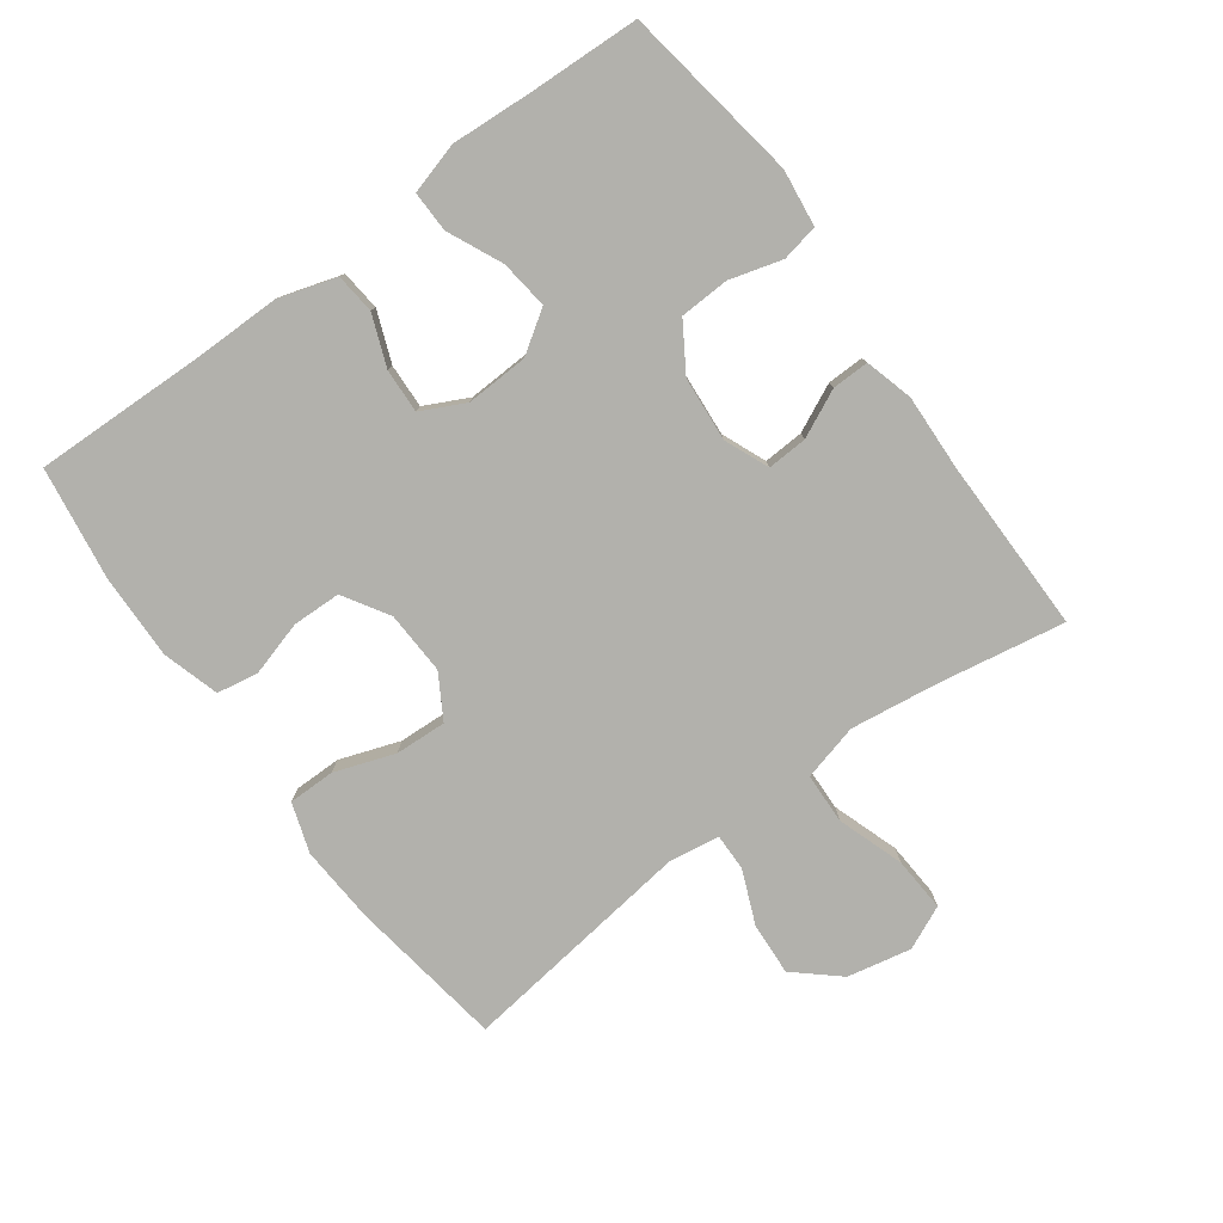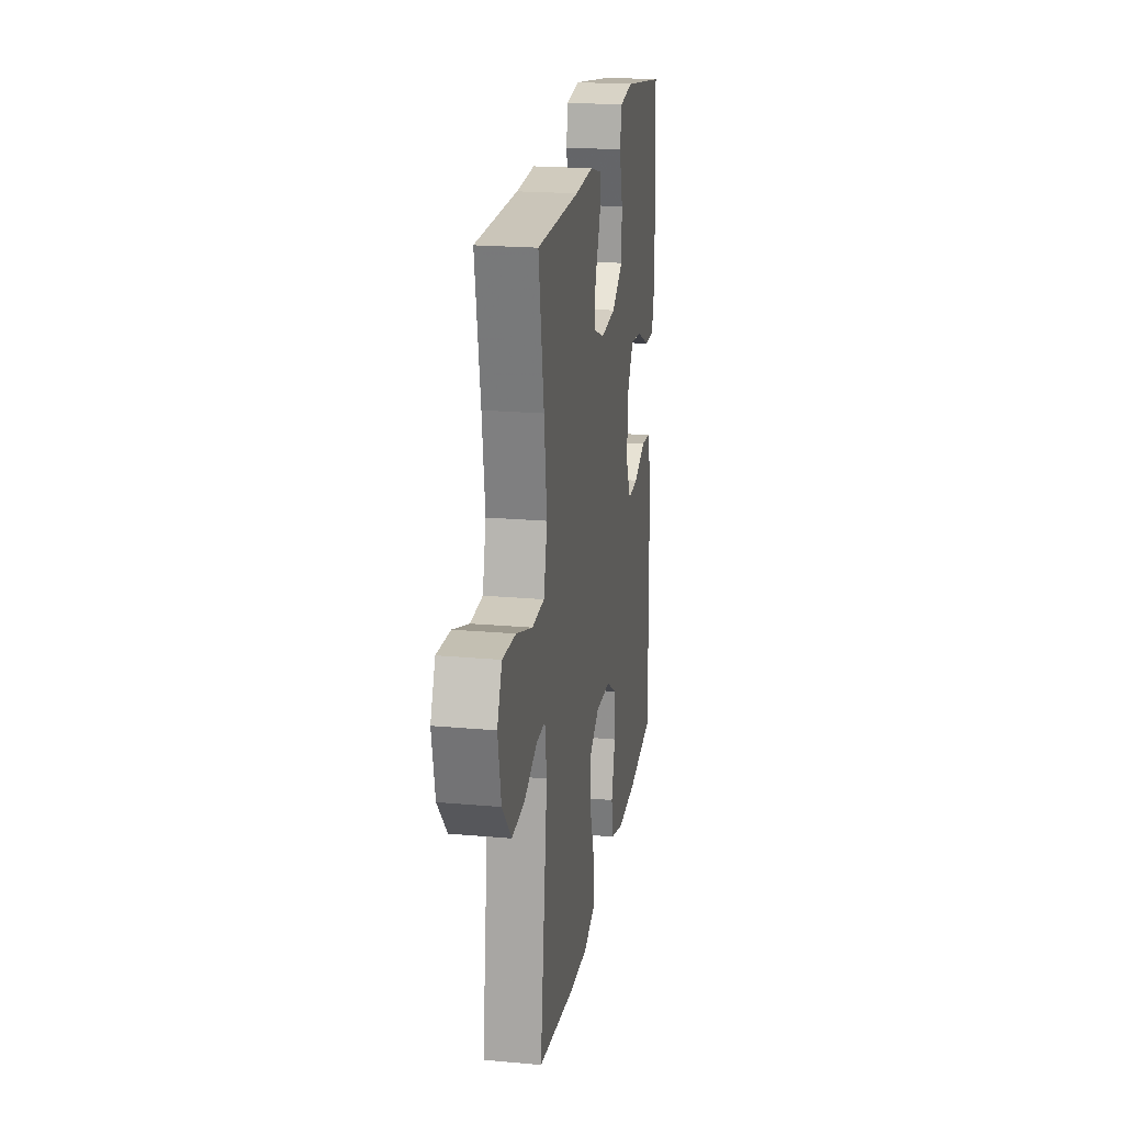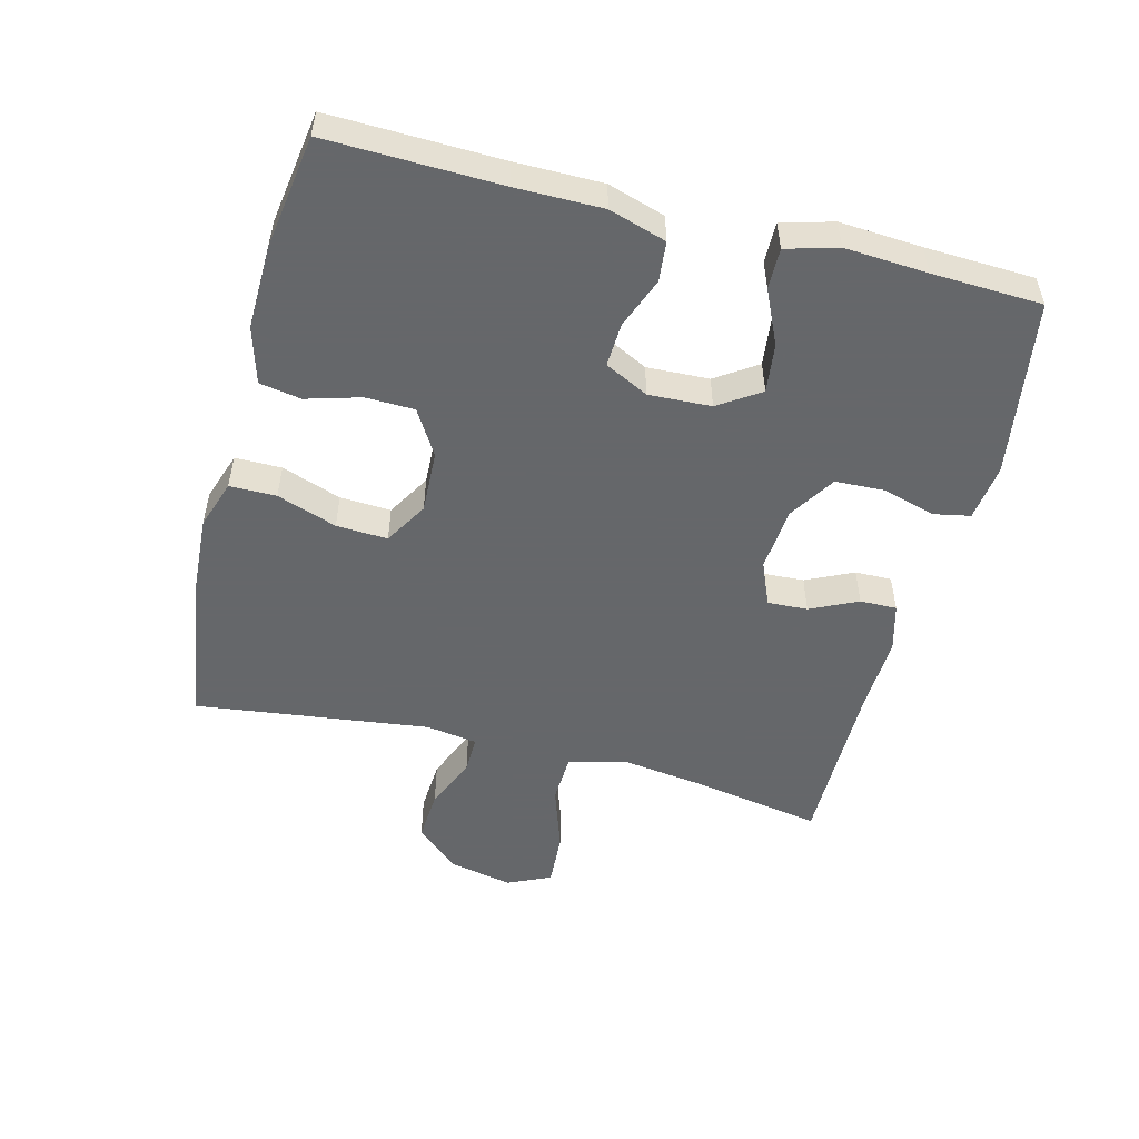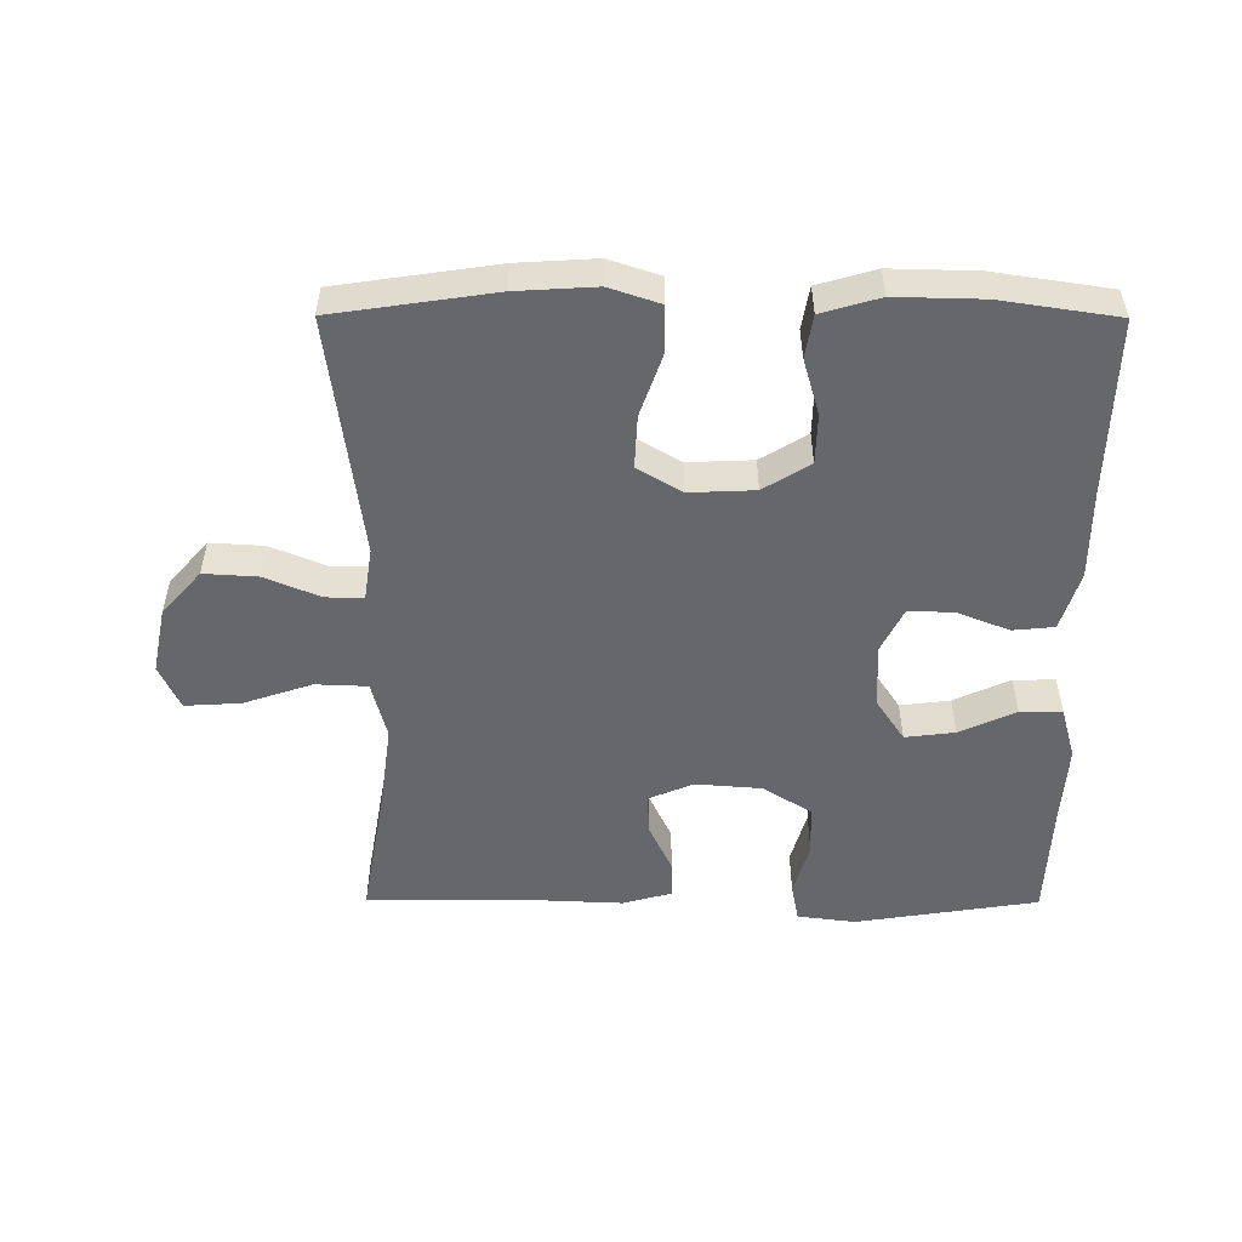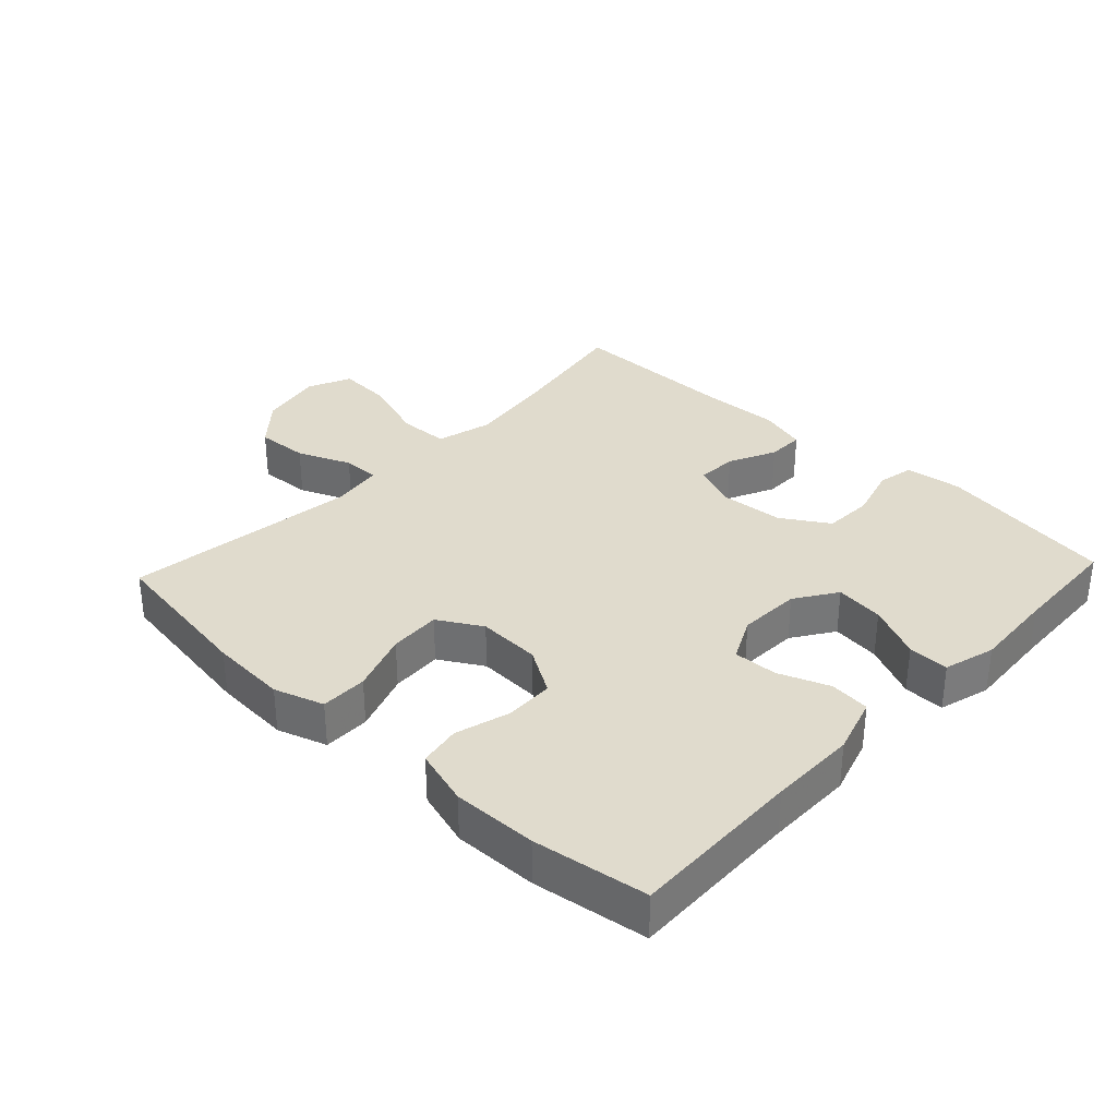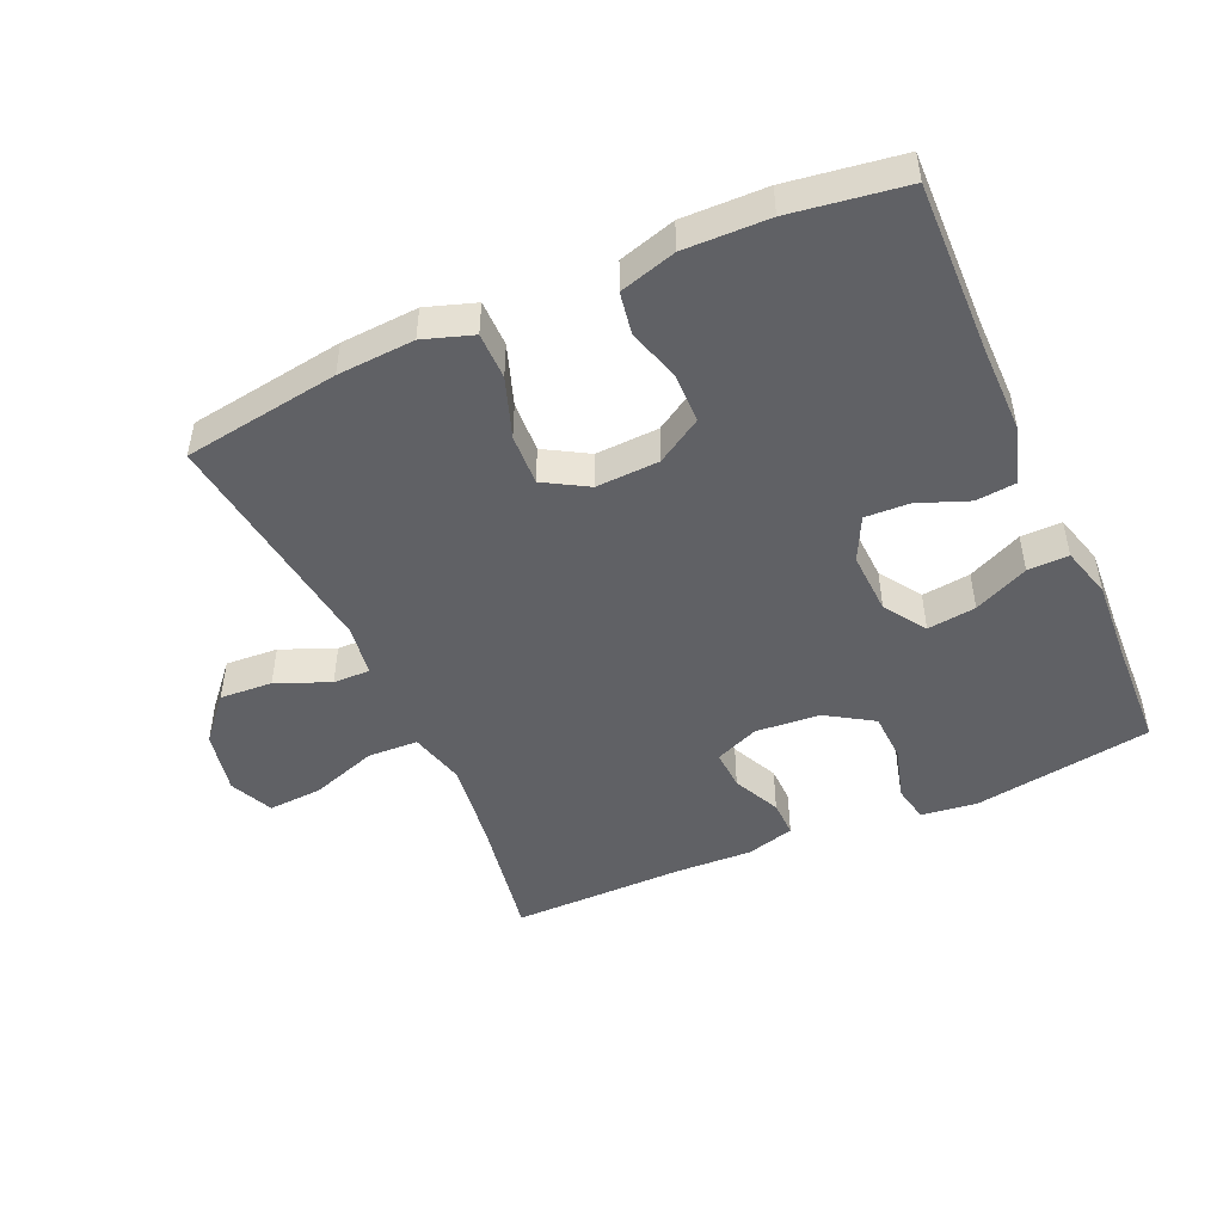
<metadata>
{"format":"obj","ext":"obj","renderer":"f3d","projection":"perspective","resolution":1024,"background":"white","views":[{"elev":-78.9,"azim":-53.7,"up":"+Y"},{"elev":20.9,"azim":99.1,"up":"+Z"},{"elev":-52.0,"azim":-104.4,"up":"+Y"},{"elev":-52.2,"azim":179.8,"up":"+Y"},{"elev":33.3,"azim":-136.7,"up":"+Y"},{"elev":-47.9,"azim":-155.9,"up":"+Y"}]}
</metadata>
<code>
v -0.5 0.07 0.5
v -0.229 0.07 0.542
v -0.143 0.07 0.531
v -0.132 0.07 0.475
v -0.155 0.07 0.395
v -0.152 0.07 0.32
v -0.081 0.07 0.275
v 0.017 0.07 0.267
v 0.084 0.07 0.295
v 0.081 0.07 0.356
v 0.047 0.07 0.428
v 0.046 0.07 0.484
v 0.119 0.07 0.504
v 0.234 0.07 0.499
v 0.5 0.07 0.5
v 0.466 0.07 0.306
v 0.448 0.07 0.174
v 0.47 0.07 0.088
v 0.547 0.07 0.085
v 0.648 0.07 0.119
v 0.731 0.07 0.124
v 0.761 0.07 0.058
v 0.741 0.07 -0.039
v 0.683 0.07 -0.105
v 0.603 0.07 -0.1
v 0.522 0.07 -0.066
v 0.466 0.07 -0.065
v 0.454 0.07 -0.143
v 0.5 0.07 -0.5
v 0.263 0.07 -0.535
v 0.146 0.07 -0.542
v 0.071 0.07 -0.517
v 0.071 0.07 -0.446
v 0.103 0.07 -0.355
v 0.107 0.07 -0.277
v 0.041 0.07 -0.238
v -0.055 0.07 -0.242
v -0.124 0.07 -0.284
v -0.126 0.07 -0.358
v -0.102 0.07 -0.441
v -0.113 0.07 -0.504
v -0.199 0.07 -0.529
v -0.327 0.07 -0.526
v -0.5 0.07 -0.5
v -0.493 0.07 -0.238
v -0.493 0.07 -0.106
v -0.466 0.07 -0.019
v -0.405 0.07 -0.013
v -0.328 0.07 -0.043
v -0.261 0.07 -0.046
v -0.228 0.07 0.02
v -0.232 0.07 0.115
v -0.274 0.07 0.178
v -0.348 0.07 0.169
v -0.431 0.07 0.131
v -0.493 0.07 0.13
v -0.515 0.07 0.208
v -0.507 0.07 0.333
v -0.5 0 0.5
v -0.229 0 0.542
v -0.143 0 0.531
v -0.132 0 0.475
v -0.155 0 0.395
v -0.152 0 0.32
v -0.081 0 0.275
v 0.017 0 0.267
v 0.084 0 0.295
v 0.081 0 0.356
v 0.047 0 0.428
v 0.046 0 0.484
v 0.119 0 0.504
v 0.234 0 0.499
v 0.5 0 0.5
v 0.466 0 0.306
v 0.448 0 0.174
v 0.47 0 0.088
v 0.547 0 0.085
v 0.648 0 0.119
v 0.731 0 0.124
v 0.761 0 0.058
v 0.741 0 -0.039
v 0.683 0 -0.105
v 0.603 0 -0.1
v 0.522 0 -0.066
v 0.466 0 -0.065
v 0.454 0 -0.143
v 0.5 0 -0.5
v 0.263 0 -0.535
v 0.146 0 -0.542
v 0.071 0 -0.517
v 0.071 0 -0.446
v 0.103 0 -0.355
v 0.107 0 -0.277
v 0.041 0 -0.238
v -0.055 0 -0.242
v -0.124 0 -0.284
v -0.126 0 -0.358
v -0.102 0 -0.441
v -0.113 0 -0.504
v -0.199 0 -0.529
v -0.327 0 -0.526
v -0.5 0 -0.5
v -0.493 0 -0.238
v -0.493 0 -0.106
v -0.466 0 -0.019
v -0.405 0 -0.013
v -0.328 0 -0.043
v -0.261 0 -0.046
v -0.228 0 0.02
v -0.232 0 0.115
v -0.274 0 0.178
v -0.348 0 0.169
v -0.431 0 0.131
v -0.493 0 0.13
v -0.515 0 0.208
v -0.507 0 0.333
f 55 56 57 58
f 54 55 58 1
f 53 54 1 2
f 52 53 2 3
f 51 52 3
f 46 47 48 49
f 45 46 49 50
f 44 45 50
f 43 44 50
f 42 43 50 51
f 39 40 41 42
f 38 39 42 51
f 31 32 33 34
f 31 34 35
f 28 29 30 31
f 27 28 31 35
f 23 24 25 26
f 23 26 27
f 22 23 27
f 19 20 21 22
f 18 19 22 27
f 17 18 27 35
f 14 15 16
f 10 11 12 13
f 9 10 13 14
f 3 4 5
f 51 3 5
f 51 5 6
f 37 38 51 6
f 36 37 6 7
f 35 36 7 8
f 17 35 8 9
f 9 14 16 17
f 116 115 114 113
f 59 116 113 112
f 60 59 112 111
f 61 60 111 110
f 61 110 109
f 107 106 105 104
f 108 107 104 103
f 108 103 102
f 108 102 101
f 109 108 101 100
f 100 99 98 97
f 109 100 97 96
f 92 91 90 89
f 93 92 89
f 89 88 87 86
f 93 89 86 85
f 84 83 82 81
f 85 84 81
f 85 81 80
f 80 79 78 77
f 85 80 77 76
f 93 85 76 75
f 74 73 72
f 71 70 69 68
f 72 71 68 67
f 63 62 61
f 63 61 109
f 64 63 109
f 64 109 96 95
f 65 64 95 94
f 66 65 94 93
f 67 66 93 75
f 75 74 72 67
f 1 59 60 2
f 2 60 61 3
f 3 61 62 4
f 4 62 63 5
f 5 63 64 6
f 6 64 65 7
f 7 65 66 8
f 8 66 67 9
f 9 67 68 10
f 10 68 69 11
f 11 69 70 12
f 12 70 71 13
f 13 71 72 14
f 14 72 73 15
f 15 73 74 16
f 16 74 75 17
f 17 75 76 18
f 18 76 77 19
f 19 77 78 20
f 20 78 79 21
f 21 79 80 22
f 22 80 81 23
f 23 81 82 24
f 24 82 83 25
f 25 83 84 26
f 26 84 85 27
f 27 85 86 28
f 28 86 87 29
f 29 87 88 30
f 30 88 89 31
f 31 89 90 32
f 32 90 91 33
f 33 91 92 34
f 34 92 93 35
f 35 93 94 36
f 36 94 95 37
f 37 95 96 38
f 38 96 97 39
f 39 97 98 40
f 40 98 99 41
f 41 99 100 42
f 42 100 101 43
f 43 101 102 44
f 44 102 103 45
f 45 103 104 46
f 46 104 105 47
f 47 105 106 48
f 48 106 107 49
f 49 107 108 50
f 50 108 109 51
f 51 109 110 52
f 52 110 111 53
f 53 111 112 54
f 54 112 113 55
f 55 113 114 56
f 56 114 115 57
f 57 115 116 58
f 58 116 59 1

</code>
